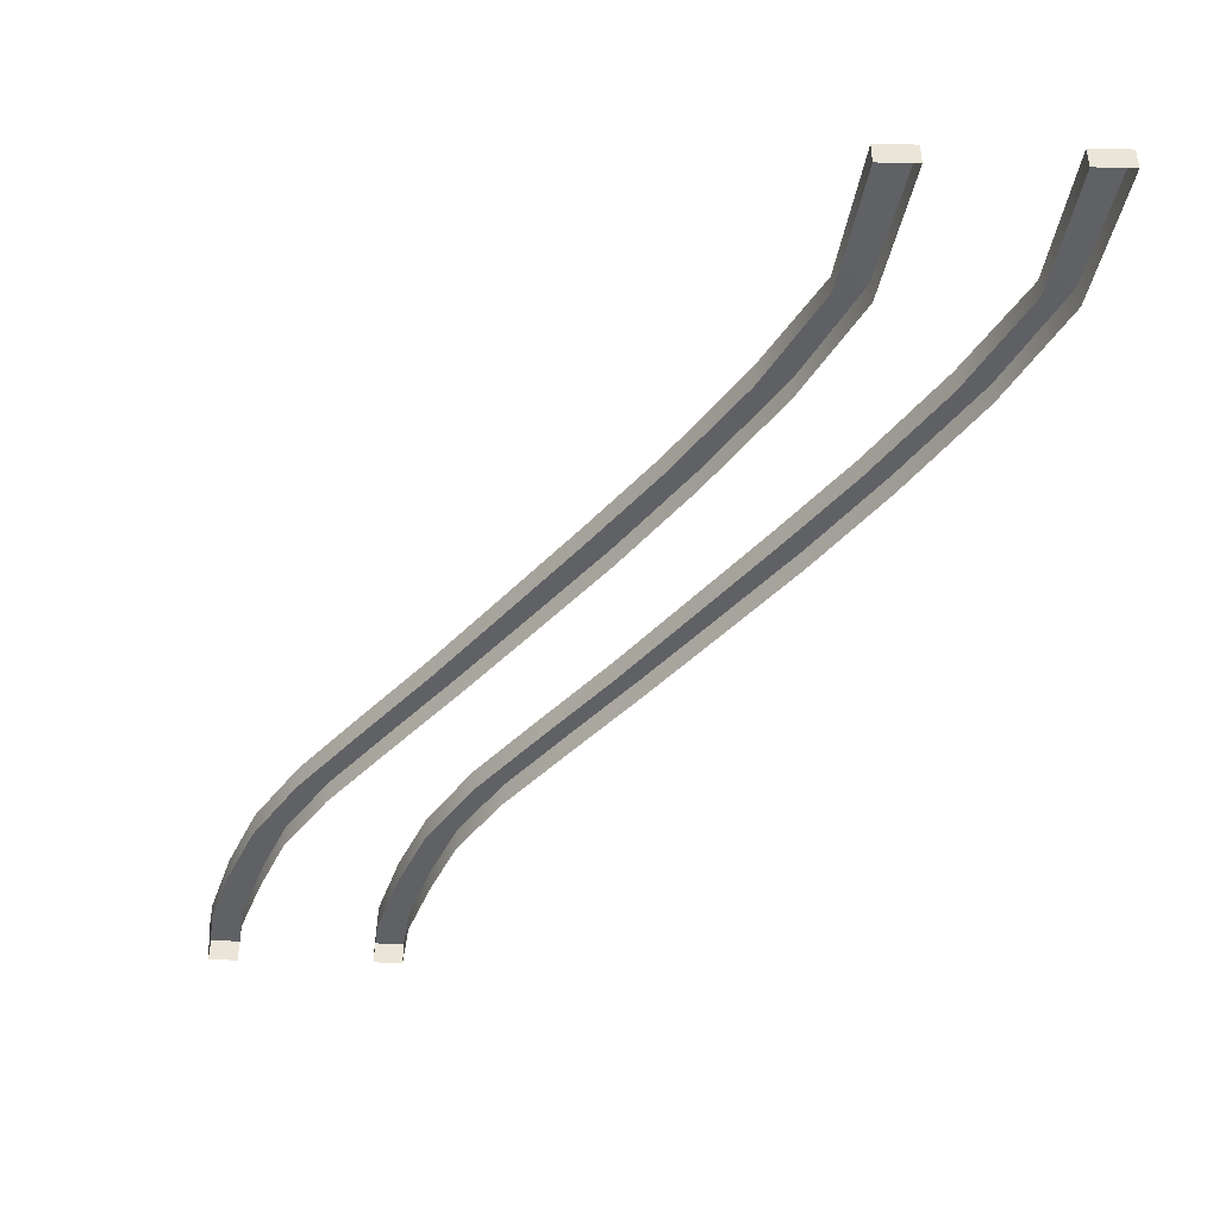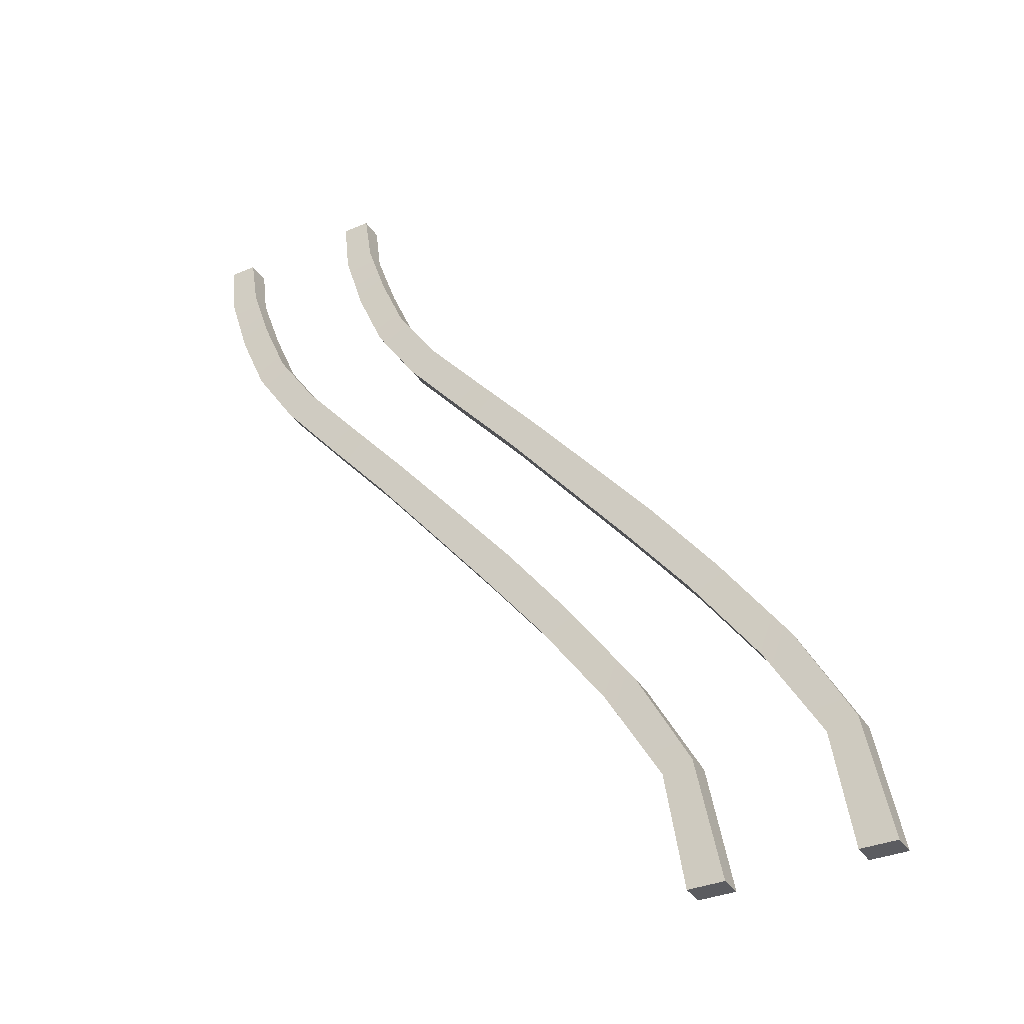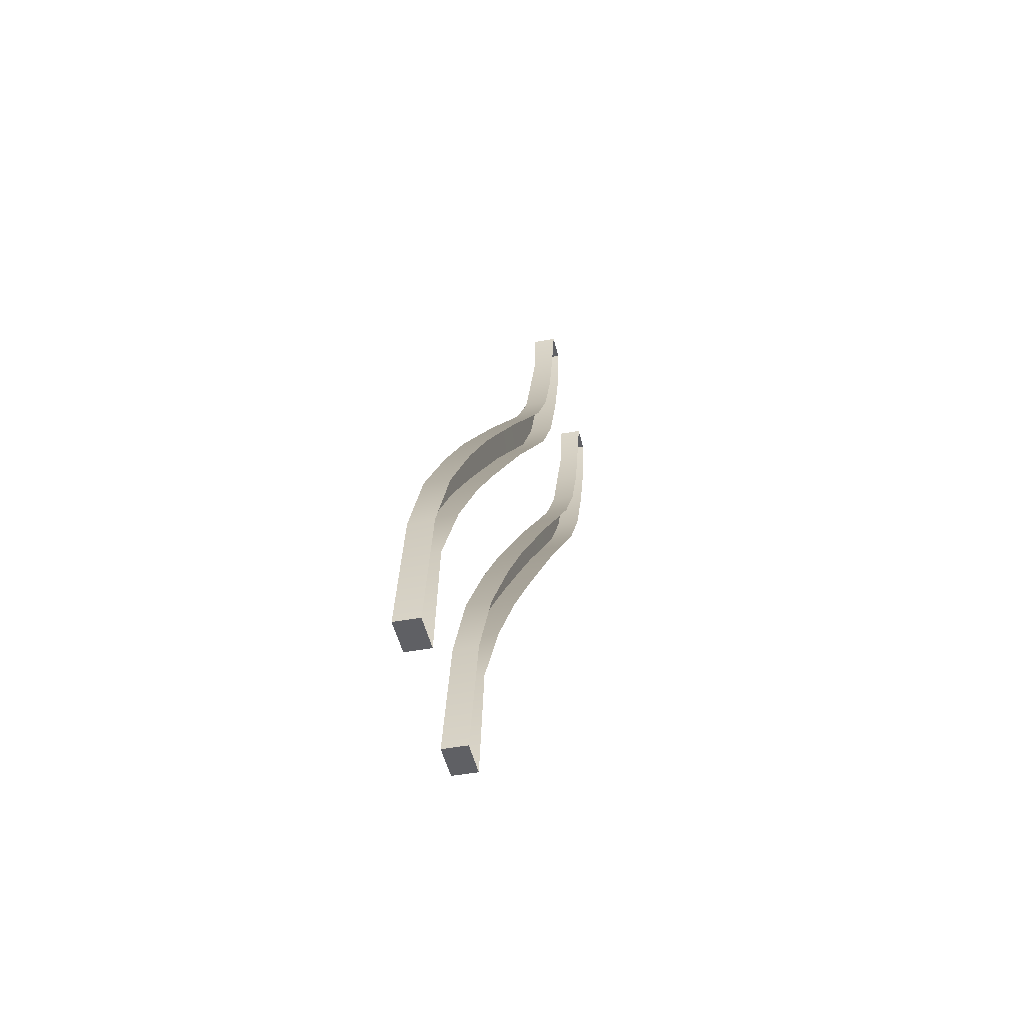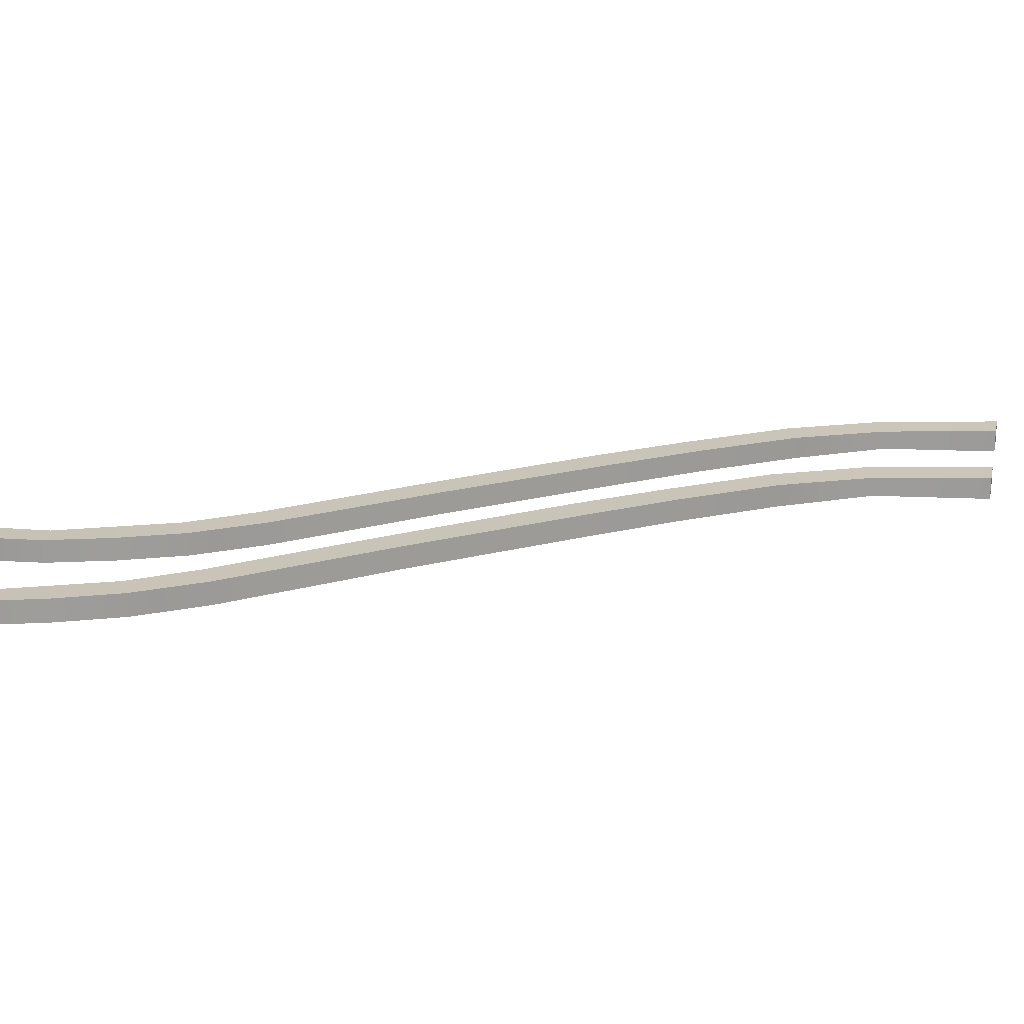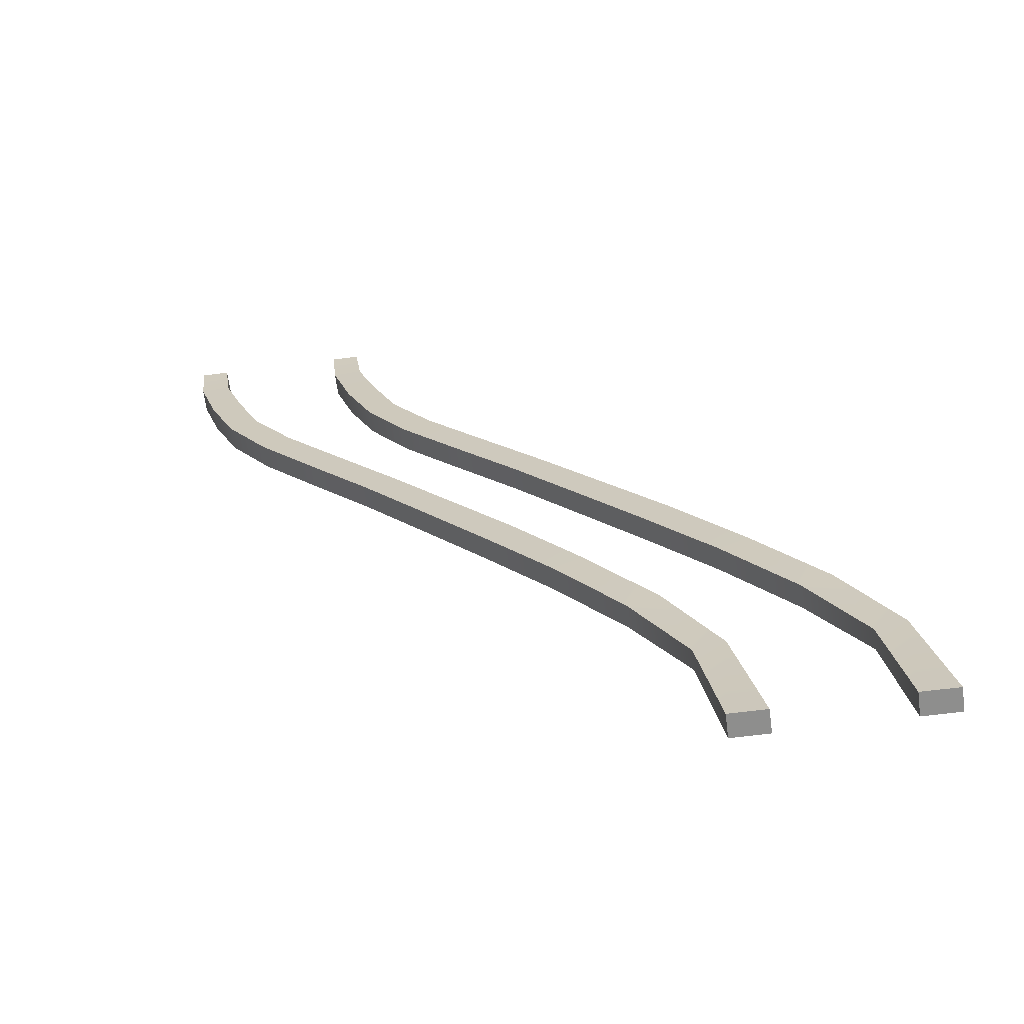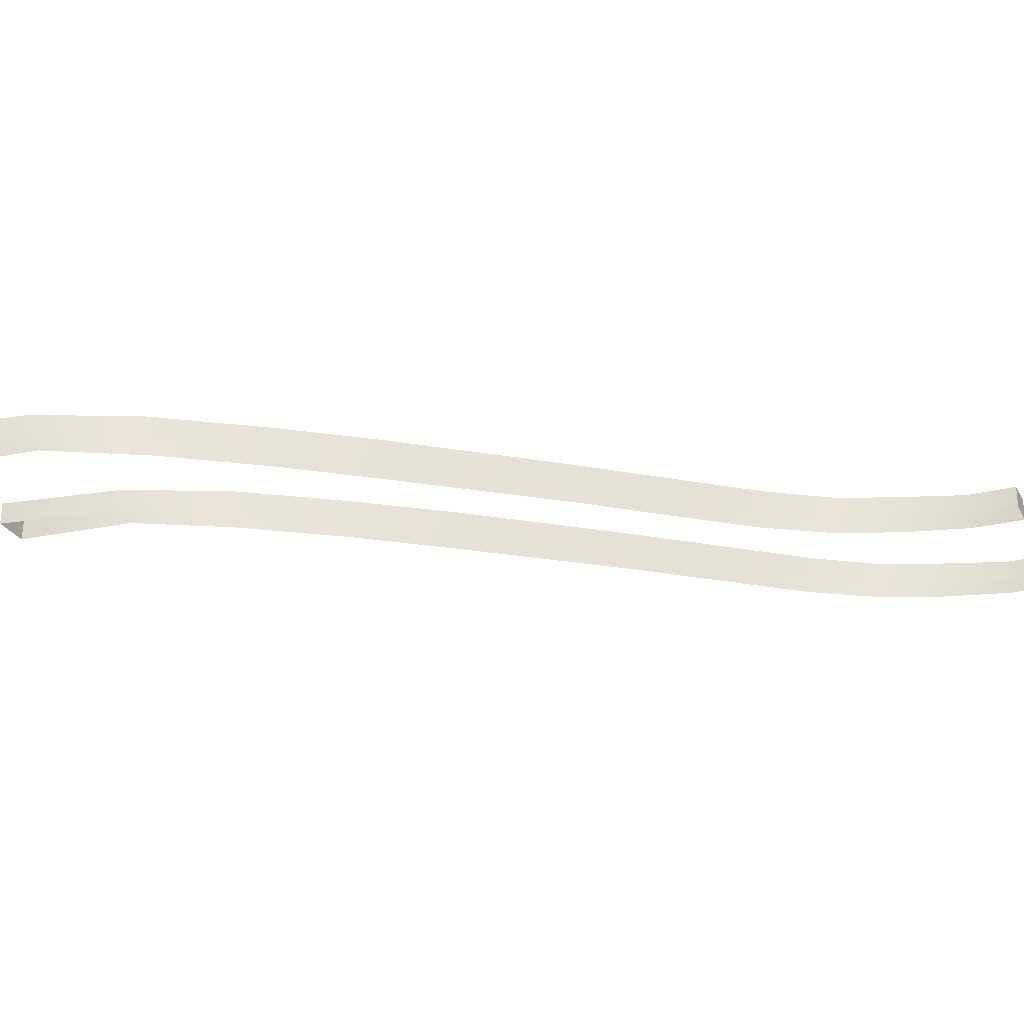
<metadata>
{"format":"obj","ext":"obj","renderer":"f3d","projection":"perspective","resolution":1024,"background":"white","views":[{"elev":-45.8,"azim":178.5,"up":"+Y"},{"elev":-35.4,"azim":-151.0,"up":"+Z"},{"elev":-44.2,"azim":-77.7,"up":"+Z"},{"elev":20.1,"azim":102.8,"up":"+Y"},{"elev":-65.0,"azim":-172.5,"up":"+Z"},{"elev":-29.1,"azim":-64.9,"up":"+Y"}]}
</metadata>
<code>
g default
v -8.974 3.167 -6.77
v -8.784 3.167 -6.769
v -8.974 3.045 -6.77
v -8.783 3.045 -6.769
v -6.037 3.168 -1.858
v -6.037 3.046 -1.858
v -5.89 3.046 -1.859
v -5.89 3.168 -1.859
v -8.402 3.168 -5.657
v -8.567 3.169 -5.597
v -8.565 3.046 -5.597
v -8.403 3.046 -5.656
v -7.714 3.17 -4.737
v -7.86 3.17 -4.633
v -7.859 3.048 -4.634
v -7.714 3.048 -4.737
v -7.045 3.171 -3.913
v -7.179 3.171 -3.812
v -7.179 3.049 -3.812
v -7.044 3.049 -3.913
v -6.403 3.171 -3.162
v -6.542 3.171 -3.066
v -6.542 3.048 -3.066
v -6.403 3.048 -3.162
v -6.029 3.169 -2.486
v -6.185 3.169 -2.432
v -6.185 3.047 -2.432
v -6.029 3.047 -2.486
v -8.682 3.153 -6.143
v -8.842 3.159 -6.109
v -8.845 3.036 -6.108
v -8.682 3.048 -6.143
v -8.05 3.047 -5.163
v -8.204 3.047 -5.083
v -8.204 3.17 -5.083
v -8.05 3.17 -5.163
v -7.357 3.171 -4.296
v -7.496 3.171 -4.193
v -7.496 3.049 -4.193
v -7.356 3.049 -4.296
v -6.721 3.171 -3.537
v -6.857 3.171 -3.436
v -6.857 3.049 -3.437
v -6.721 3.049 -3.537
v -6.175 3.17 -2.82
v -6.319 3.168 -2.741
v -6.319 3.049 -2.742
v -6.175 3.048 -2.821
v -5.919 3.168 -2.141
v -6.073 3.162 -2.115
v -6.073 3.053 -2.115
v -5.919 3.046 -2.141
v -9.804 3.167 -6.77
v -9.614 3.167 -6.769
v -9.804 3.045 -6.77
v -9.613 3.045 -6.769
v -6.867 3.168 -1.858
v -6.867 3.046 -1.858
v -6.72 3.046 -1.859
v -6.72 3.168 -1.859
v -9.232 3.168 -5.657
v -9.397 3.169 -5.597
v -9.395 3.046 -5.597
v -9.233 3.046 -5.656
v -8.544 3.17 -4.737
v -8.69 3.17 -4.633
v -8.689 3.048 -4.634
v -8.544 3.048 -4.737
v -7.874 3.171 -3.913
v -8.009 3.171 -3.812
v -8.009 3.049 -3.812
v -7.874 3.049 -3.913
v -7.233 3.171 -3.162
v -7.372 3.171 -3.066
v -7.372 3.048 -3.066
v -7.233 3.048 -3.162
v -6.859 3.169 -2.486
v -7.015 3.169 -2.432
v -7.015 3.047 -2.432
v -6.858 3.047 -2.486
v -9.512 3.153 -6.143
v -9.672 3.159 -6.109
v -9.675 3.036 -6.108
v -9.512 3.048 -6.143
v -8.88 3.047 -5.163
v -9.034 3.047 -5.083
v -9.034 3.17 -5.083
v -8.88 3.17 -5.163
v -8.186 3.171 -4.296
v -8.326 3.171 -4.193
v -8.326 3.049 -4.193
v -8.186 3.049 -4.296
v -7.551 3.171 -3.537
v -7.687 3.171 -3.436
v -7.687 3.049 -3.437
v -7.551 3.049 -3.537
v -7.005 3.17 -2.82
v -7.149 3.168 -2.741
v -7.149 3.049 -2.742
v -7.004 3.048 -2.821
v -6.749 3.168 -2.141
v -6.903 3.162 -2.115
v -6.903 3.053 -2.115
v -6.749 3.046 -2.141
g railCurved3:pCube106
f 1 2 4 3
f 51 6 5 50
f 8 7 52 49
f 5 8 49 50
f 8 5 6 7
f 10 9 29 30
f 31 11 10 30
f 9 12 32 29
f 35 36 9 10
f 11 34 35 10
f 36 33 12 9
f 18 17 37 38
f 39 19 18 38
f 17 20 40 37
f 22 21 41 42
f 43 23 22 42
f 21 24 44 41
f 26 25 45 46
f 47 27 26 46
f 25 28 48 45
f 30 29 2 1
f 3 31 30 1
f 29 32 4 2
f 35 34 15 14
f 14 13 36 35
f 13 16 33 36
f 38 37 13 14
f 15 39 38 14
f 37 40 16 13
f 42 41 17 18
f 19 43 42 18
f 41 44 20 17
f 46 45 21 22
f 23 47 46 22
f 45 48 24 21
f 50 49 25 26
f 27 51 50 26
f 49 52 28 25
f 53 54 56 55
f 103 58 57 102
f 60 59 104 101
f 57 60 101 102
f 60 57 58 59
f 62 61 81 82
f 83 63 62 82
f 61 64 84 81
f 87 88 61 62
f 63 86 87 62
f 88 85 64 61
f 70 69 89 90
f 91 71 70 90
f 69 72 92 89
f 74 73 93 94
f 95 75 74 94
f 73 76 96 93
f 78 77 97 98
f 99 79 78 98
f 77 80 100 97
f 82 81 54 53
f 55 83 82 53
f 81 84 56 54
f 87 86 67 66
f 66 65 88 87
f 65 68 85 88
f 90 89 65 66
f 67 91 90 66
f 89 92 68 65
f 94 93 69 70
f 71 95 94 70
f 93 96 72 69
f 98 97 73 74
f 75 99 98 74
f 97 100 76 73
f 102 101 77 78
f 79 103 102 78
f 101 104 80 77

</code>
